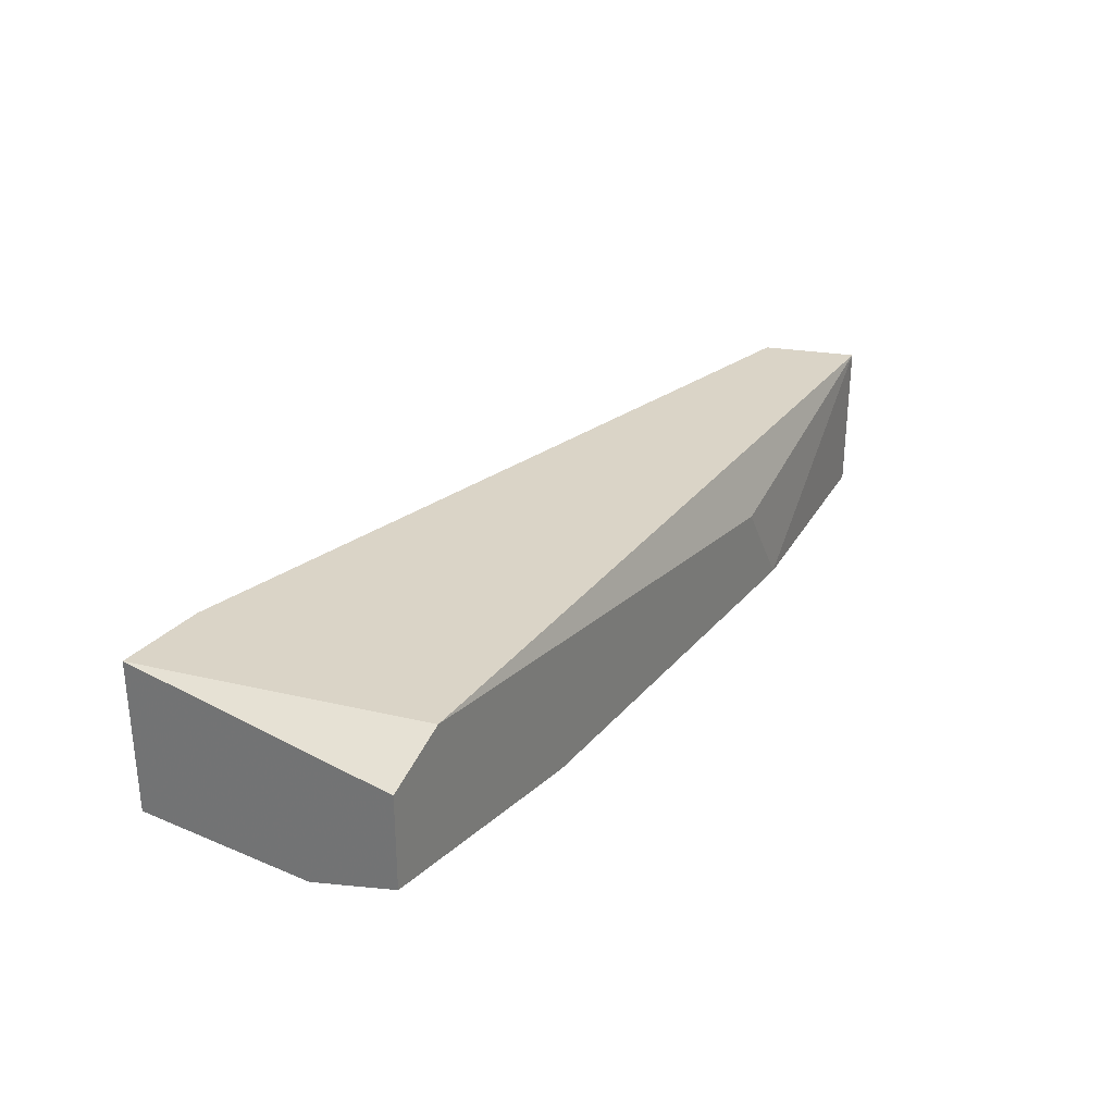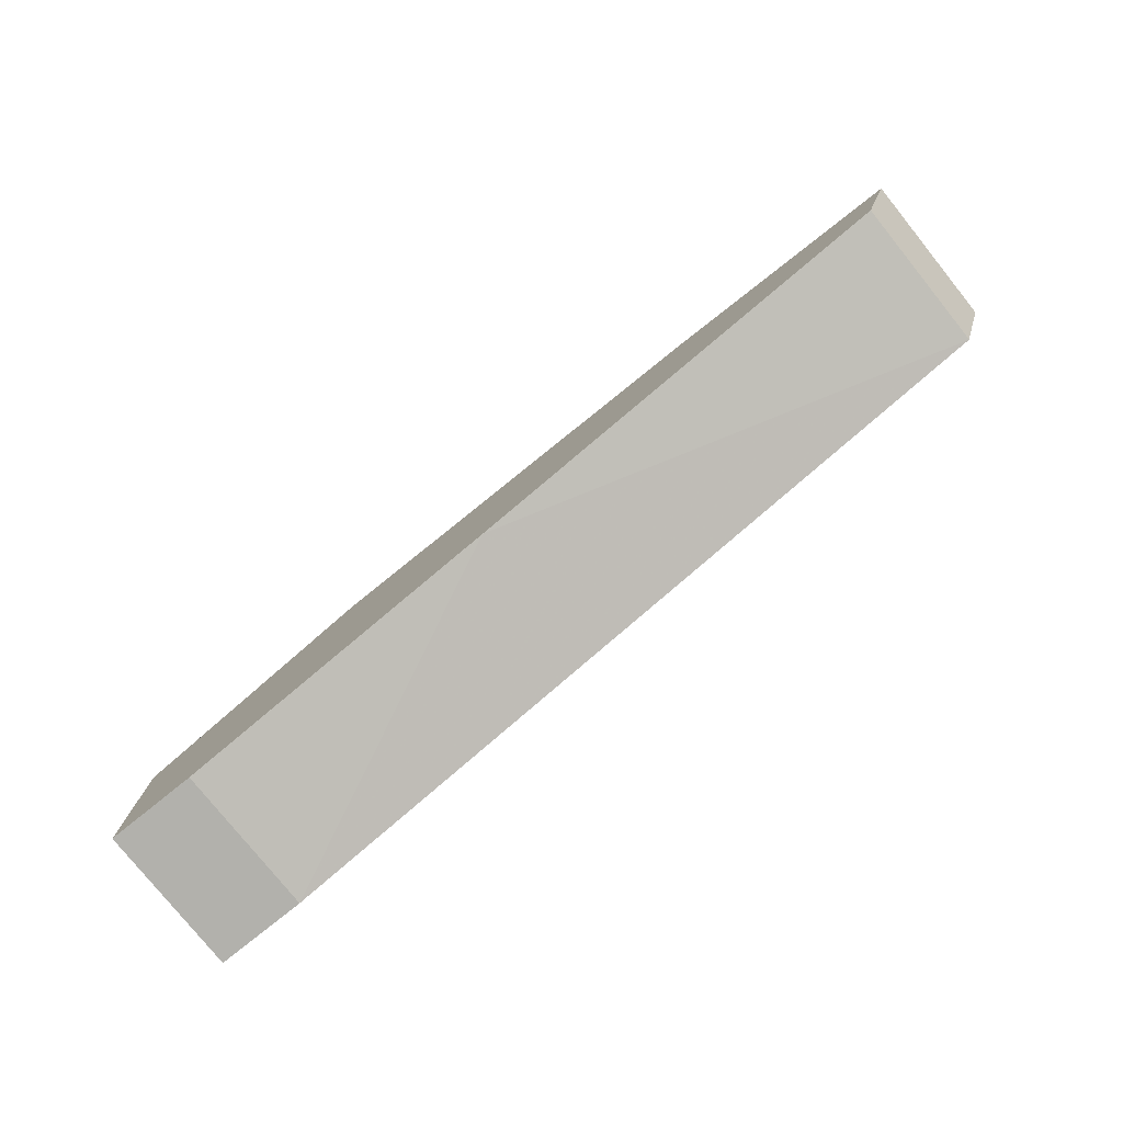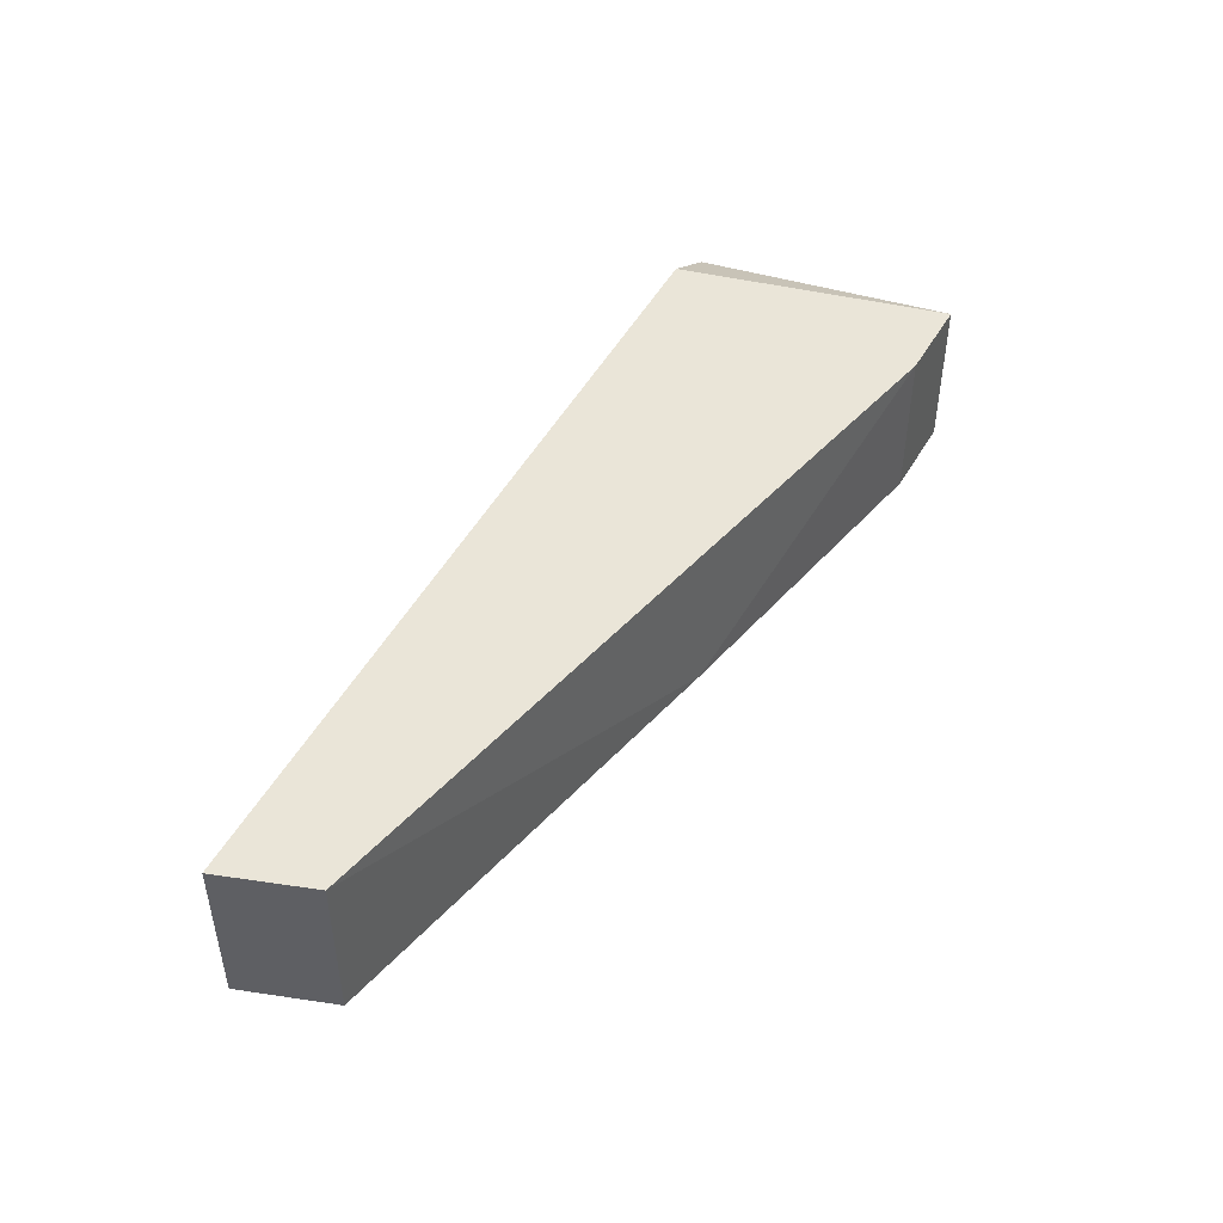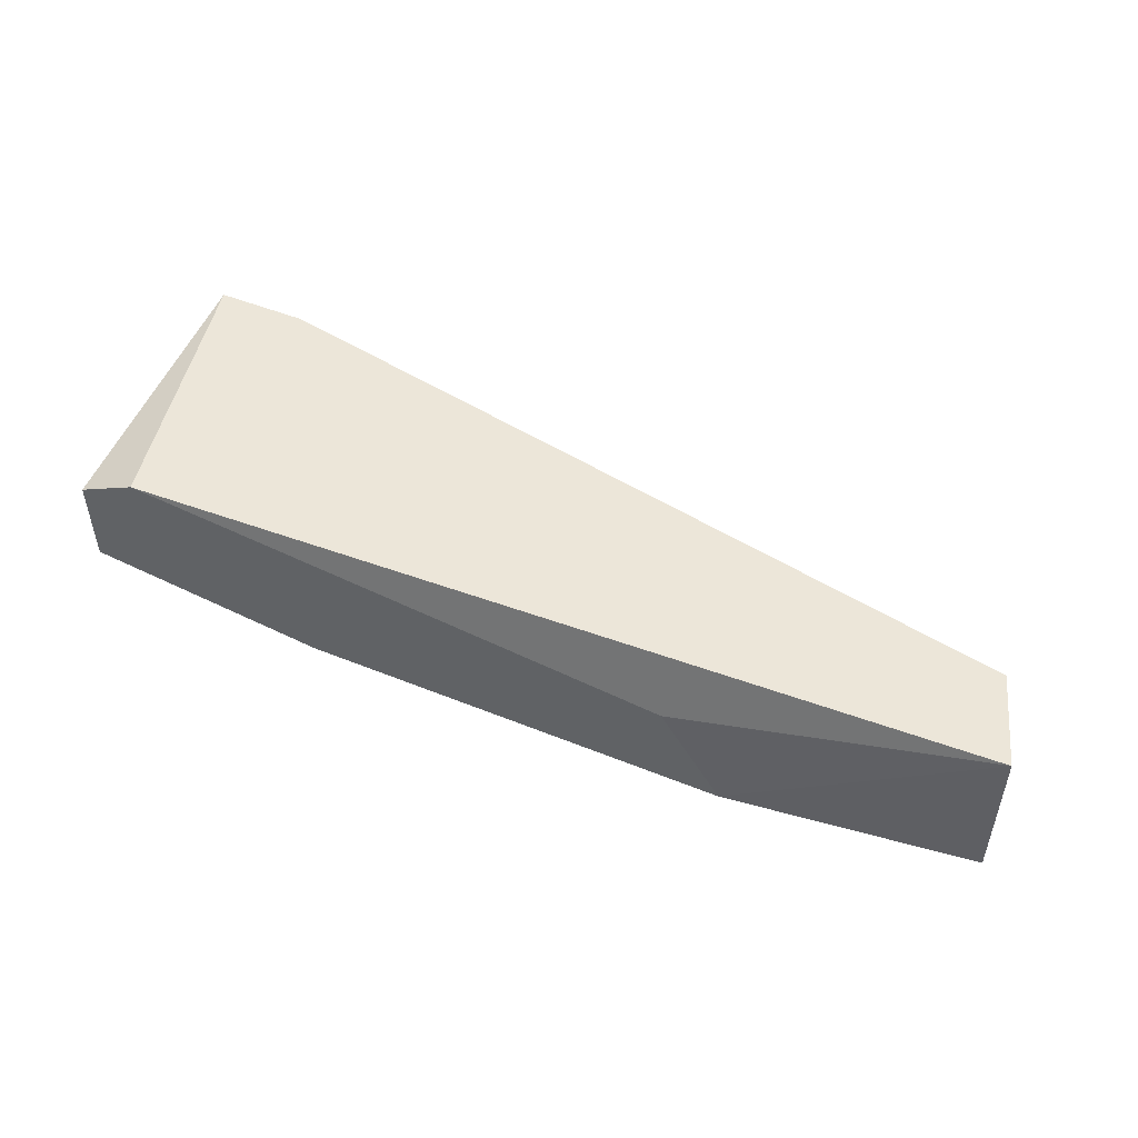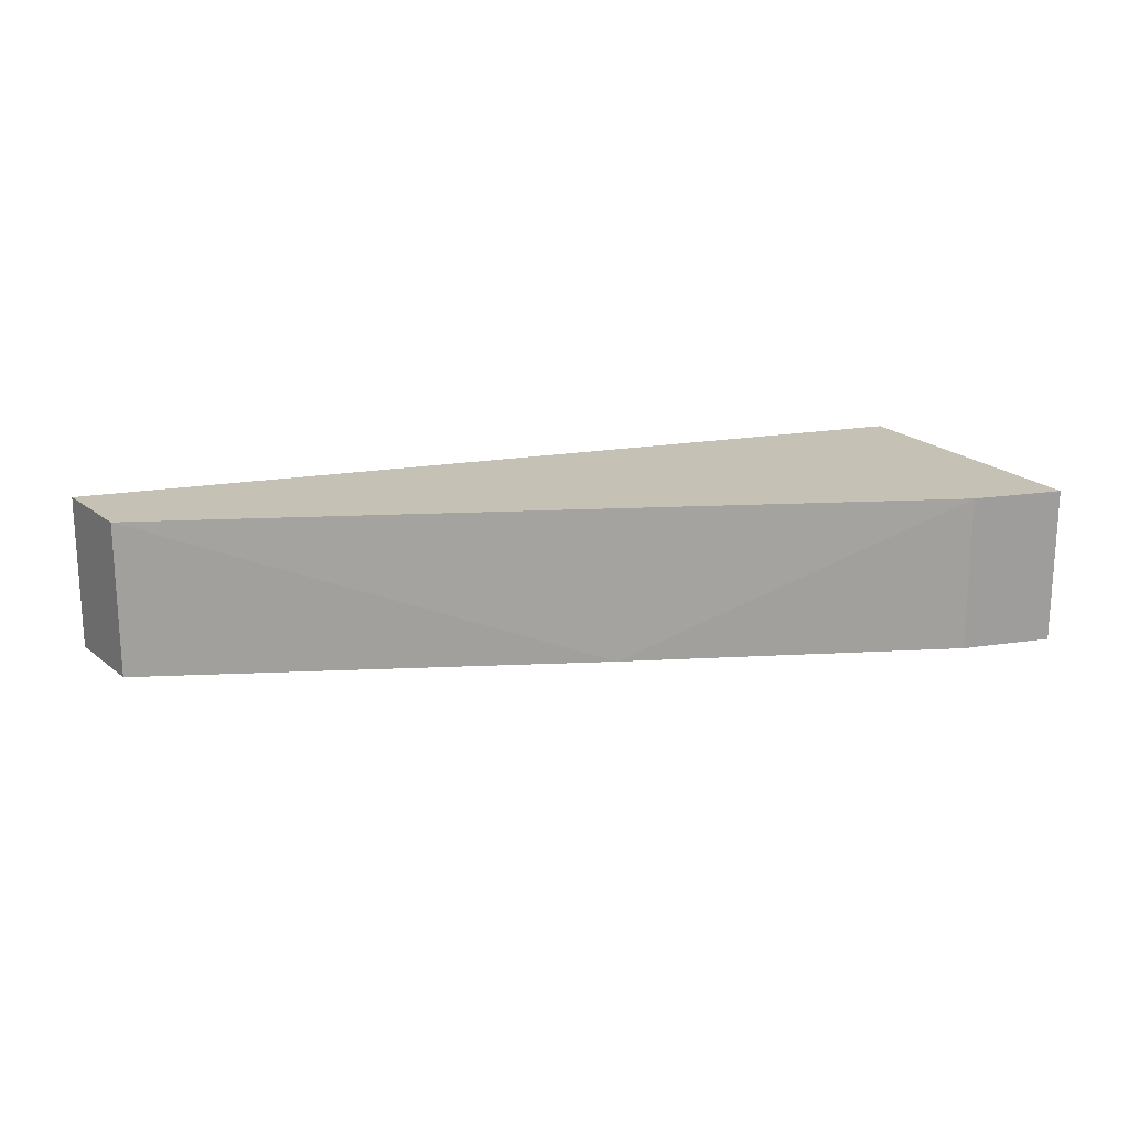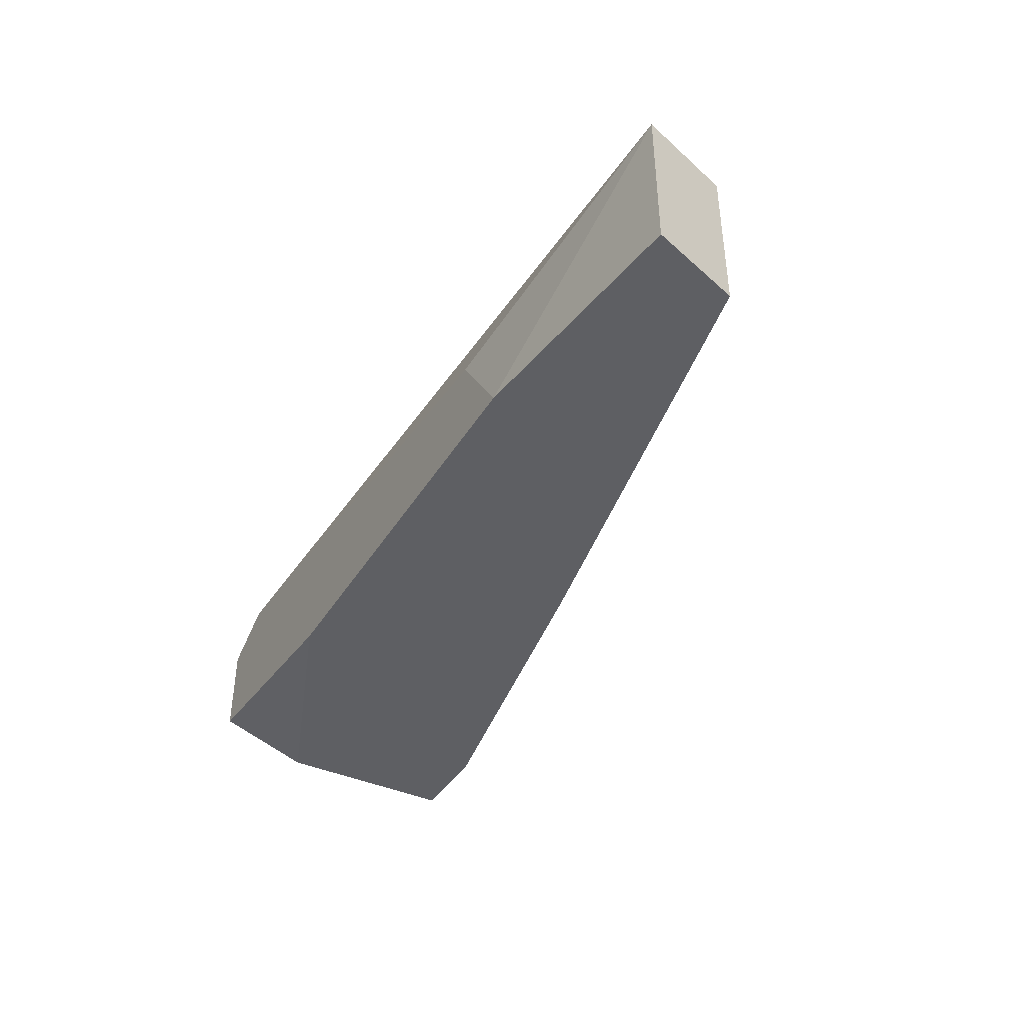
<metadata>
{"format":"obj","ext":"obj","renderer":"f3d","projection":"perspective","resolution":1024,"background":"white","views":[{"elev":28.9,"azim":121.9,"up":"+Z"},{"elev":-78.9,"azim":-141.2,"up":"+Y"},{"elev":45.4,"azim":-61.9,"up":"+Z"},{"elev":49.3,"azim":-155.8,"up":"+Z"},{"elev":18.8,"azim":-16.2,"up":"+Z"},{"elev":-40.6,"azim":-118.8,"up":"+Z"}]}
</metadata>
<code>
v -0.04287 0.007688 0.008172
v -0.02907 0.007688 0.004721
v -0.01986 0.007688 0.009324
v -0.01986 0.007688 0.005872
v -0.01986 0.004235 0.004721
v -0.01986 -0.002668 0.004721
v -0.01986 -0.002668 0.01047
v -0.05437 0.006536 0.004721
v -0.05437 0.006536 0.01047
v -0.03597 -0.000366 0.004721
v -0.02216 0.007688 0.01047
v -0.02331 -0.002668 0.004721
v -0.02331 -0.002668 0.01047
v -0.04517 0.007688 0.004721
v -0.05323 0.003085 0.004721
v -0.05323 0.003085 0.01047
f 12 13 10
f 4 3 7
f 4 7 6
f 3 4 14
f 6 15 14
f 9 15 16
f 7 9 16
f 7 3 11
f 9 7 11
f 3 14 11
f 15 6 12
f 6 7 12
f 4 6 5
f 6 14 5
f 15 9 8
f 14 15 8
f 9 14 8
f 7 16 13
f 12 7 13
f 14 9 1
f 9 11 1
f 11 14 1
f 14 4 2
f 4 5 2
f 5 14 2
f 16 15 10
f 15 12 10
f 13 16 10

</code>
